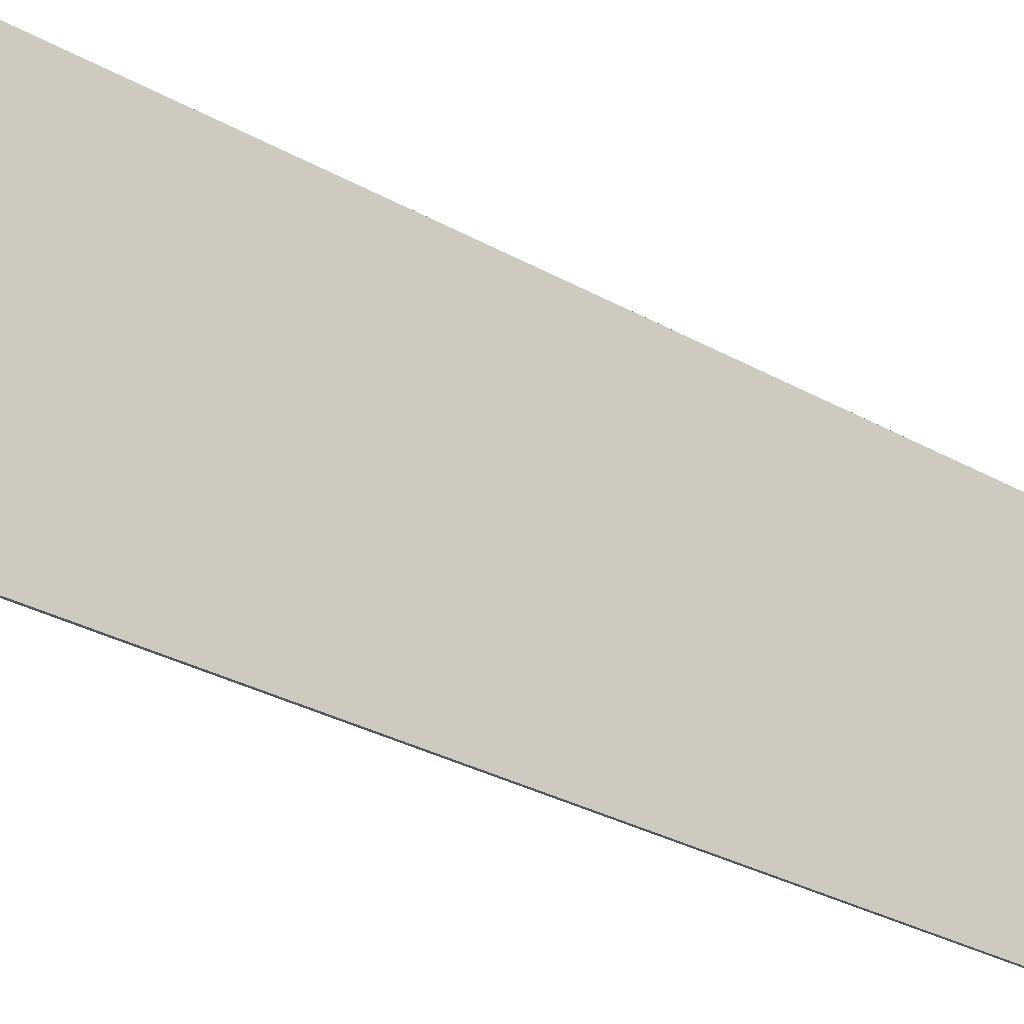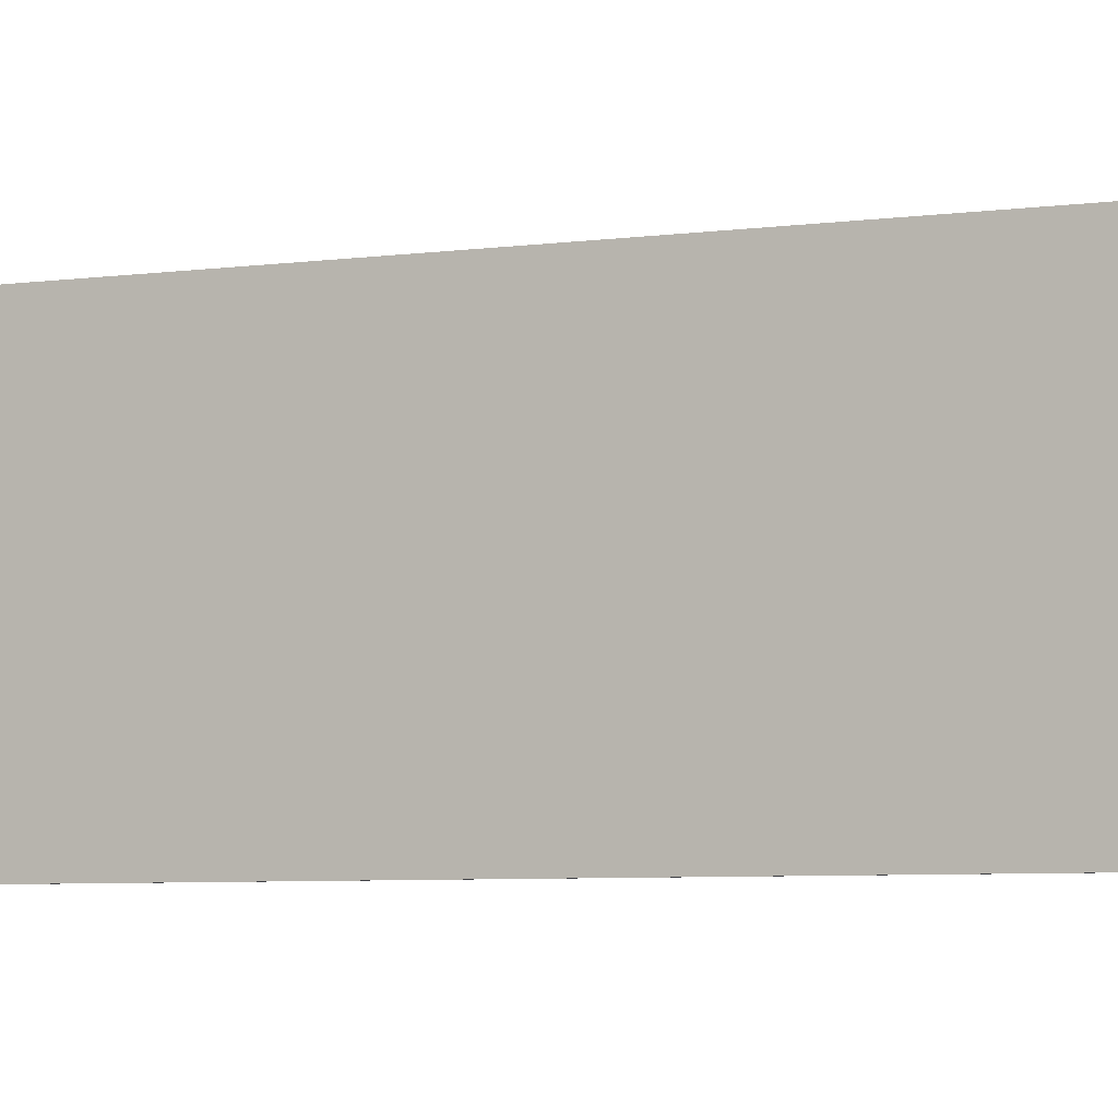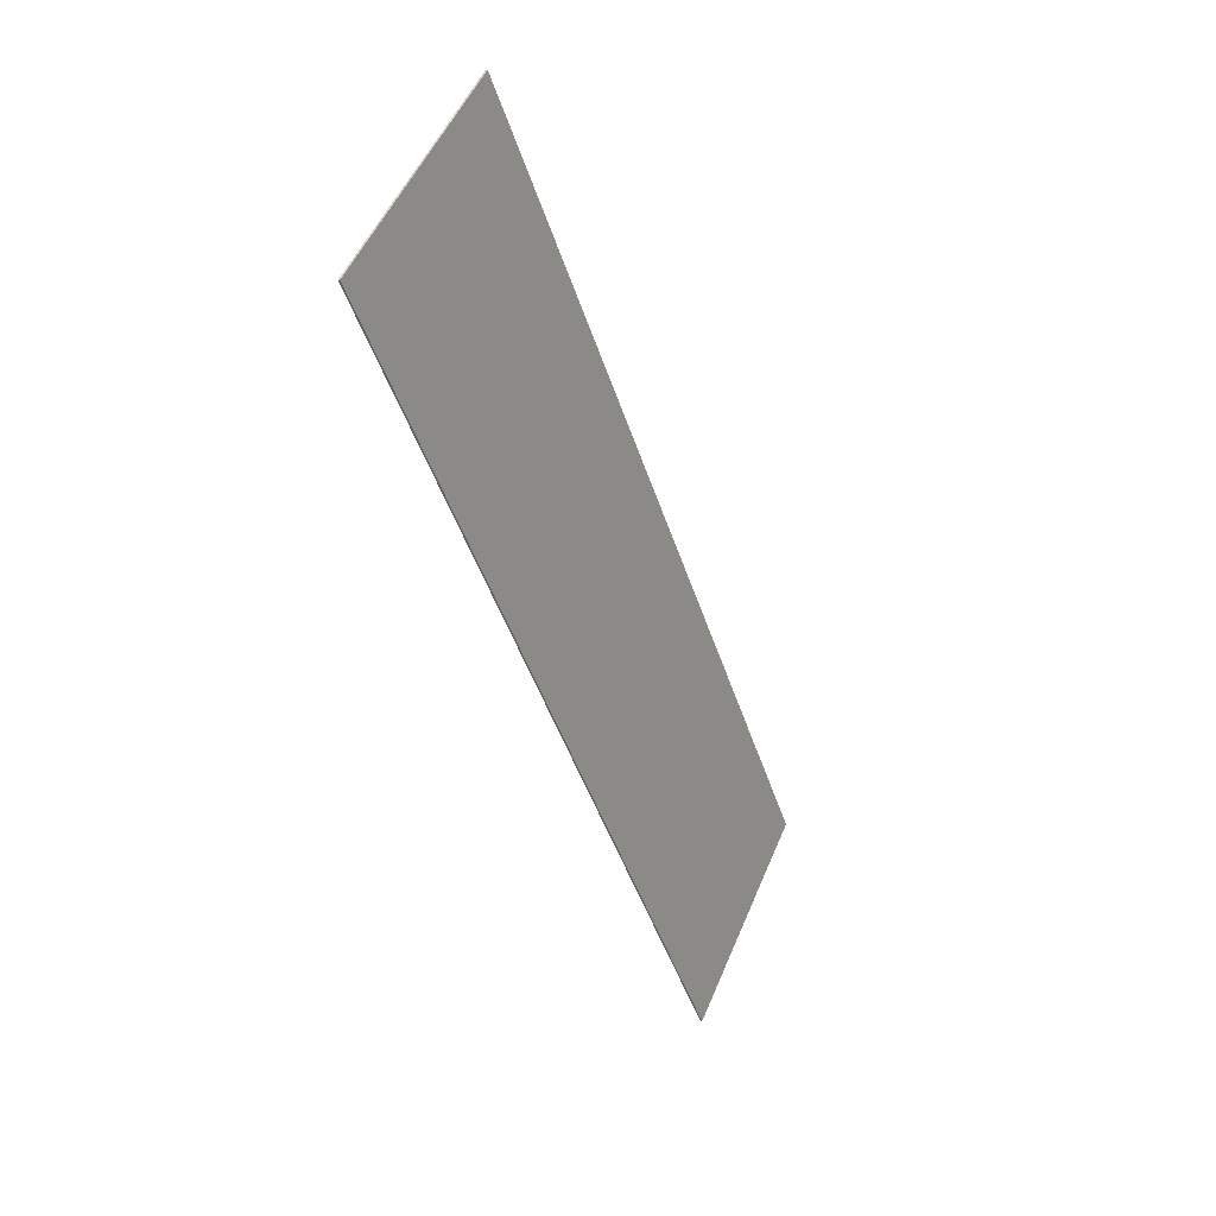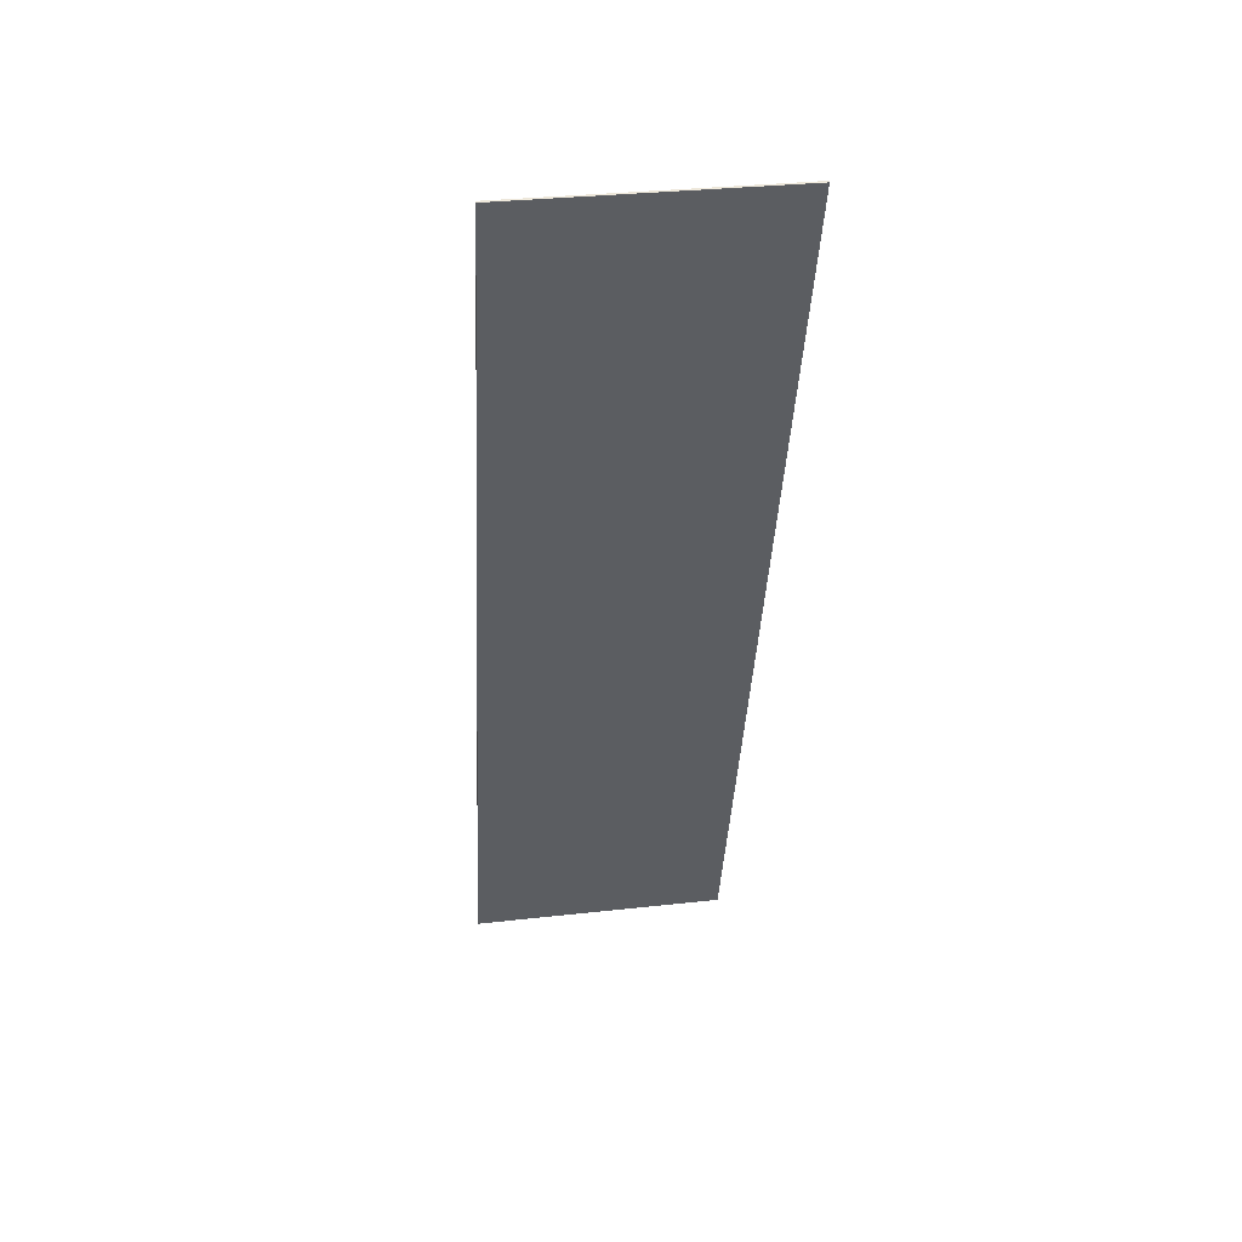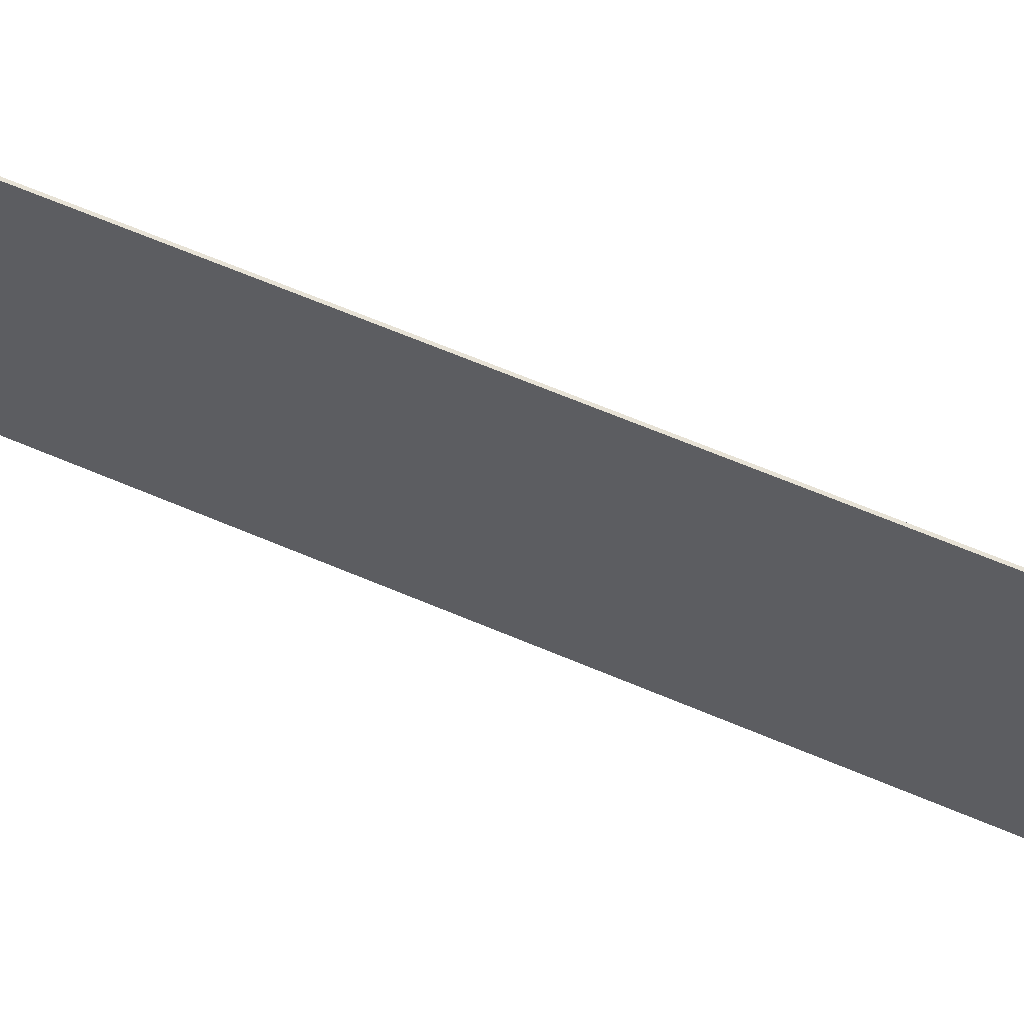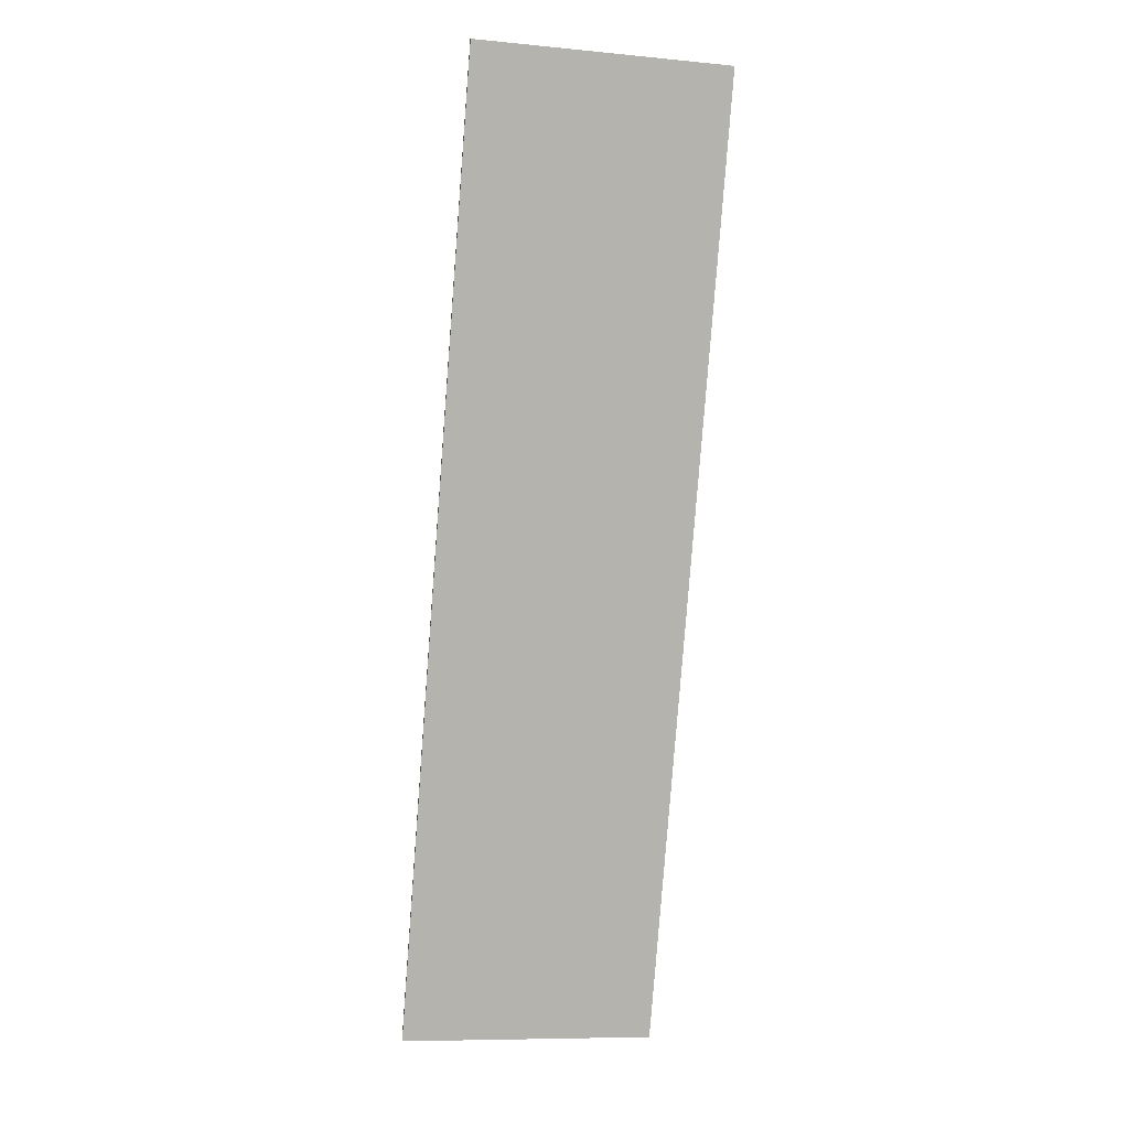
<metadata>
{"format":"obj","ext":"obj","renderer":"f3d","projection":"perspective","resolution":1024,"background":"white","views":[{"elev":-26.2,"azim":28.2,"up":"+Z"},{"elev":-5.0,"azim":97.4,"up":"+Z"},{"elev":52.3,"azim":-157.5,"up":"+Y"},{"elev":32.4,"azim":81.2,"up":"+Y"},{"elev":63.6,"azim":94.7,"up":"+Z"},{"elev":-9.4,"azim":76.1,"up":"+Y"}]}
</metadata>
<code>
o _0SIGN_AD01_02_Scene.477
v -2.125e+04 3.611e+04 -711
v -2.126e+04 3.611e+04 -711
v -2.125e+04 3.611e+04 -411
v -2.126e+04 3.611e+04 -411
v -2.089e+04 3.719e+04 -711
v -2.089e+04 3.719e+04 -711
v -2.089e+04 3.719e+04 -411
v -2.089e+04 3.719e+04 -411
f 1 3 2
f 2 3 4
f 5 7 6
f 6 7 8
f 2 6 1
f 6 2 5
f 8 4 3
f 4 8 7
f 1 6 8
f 1 8 3
f 5 2 4
f 5 4 7

</code>
